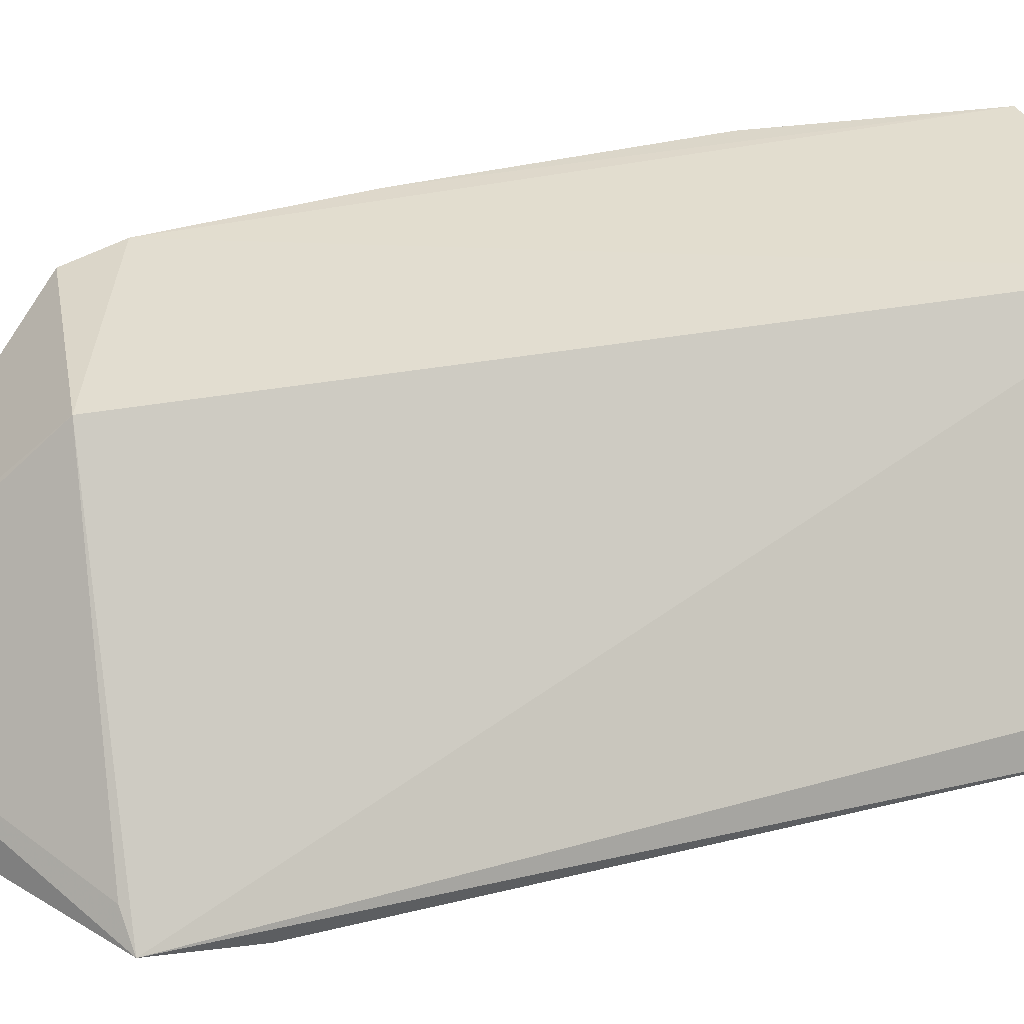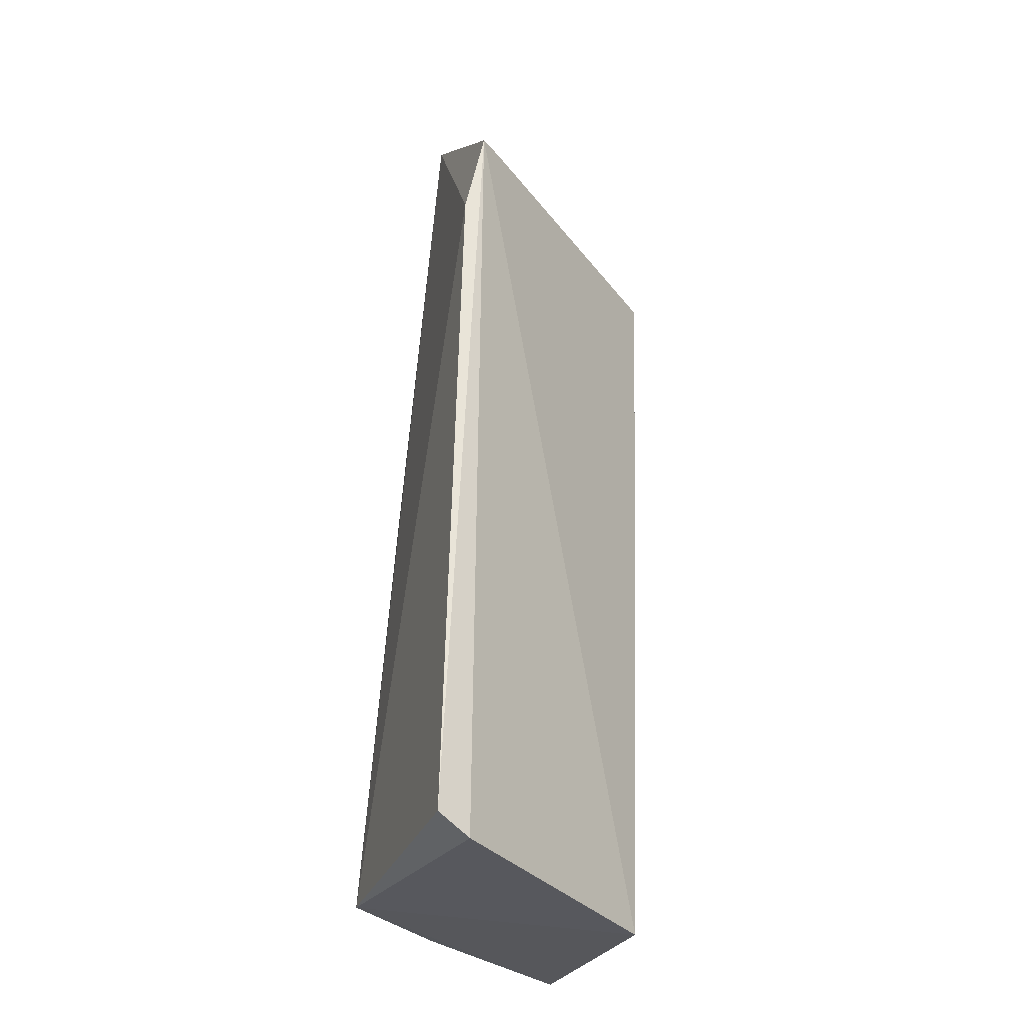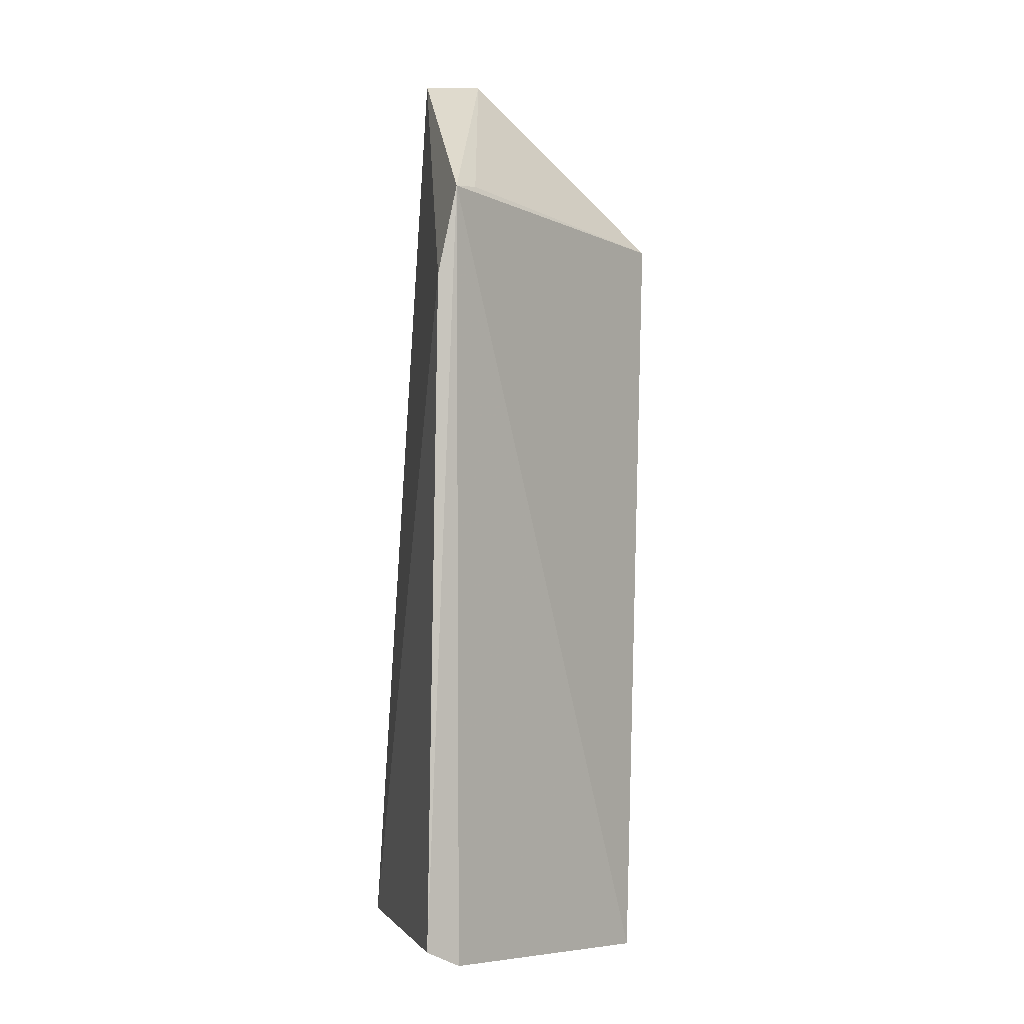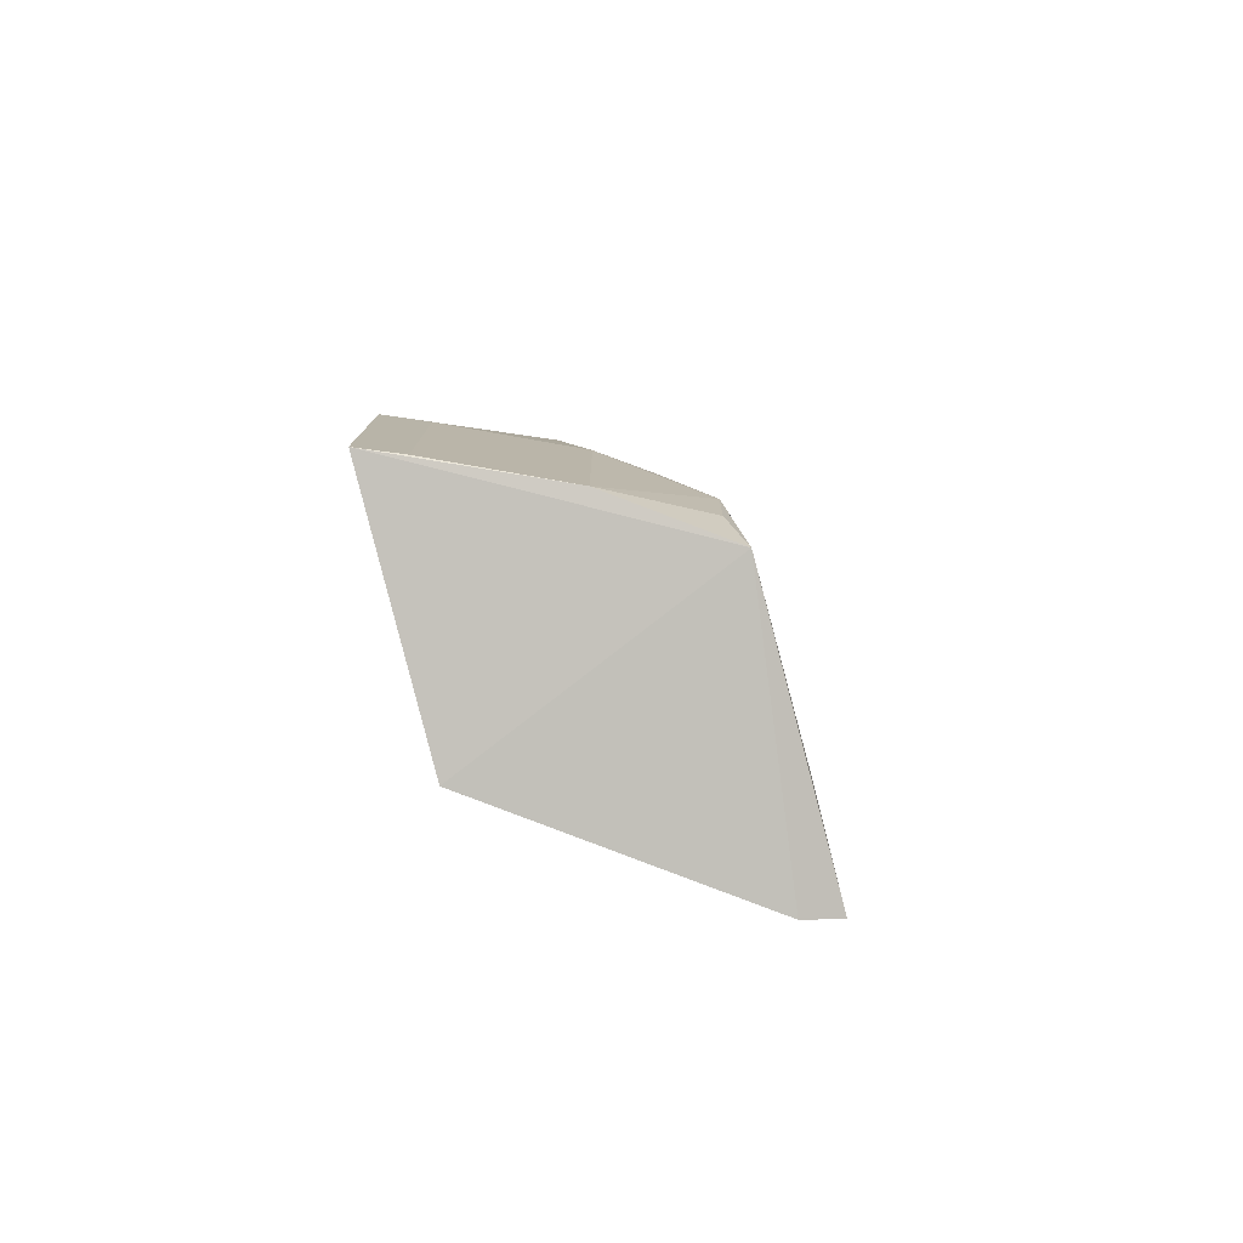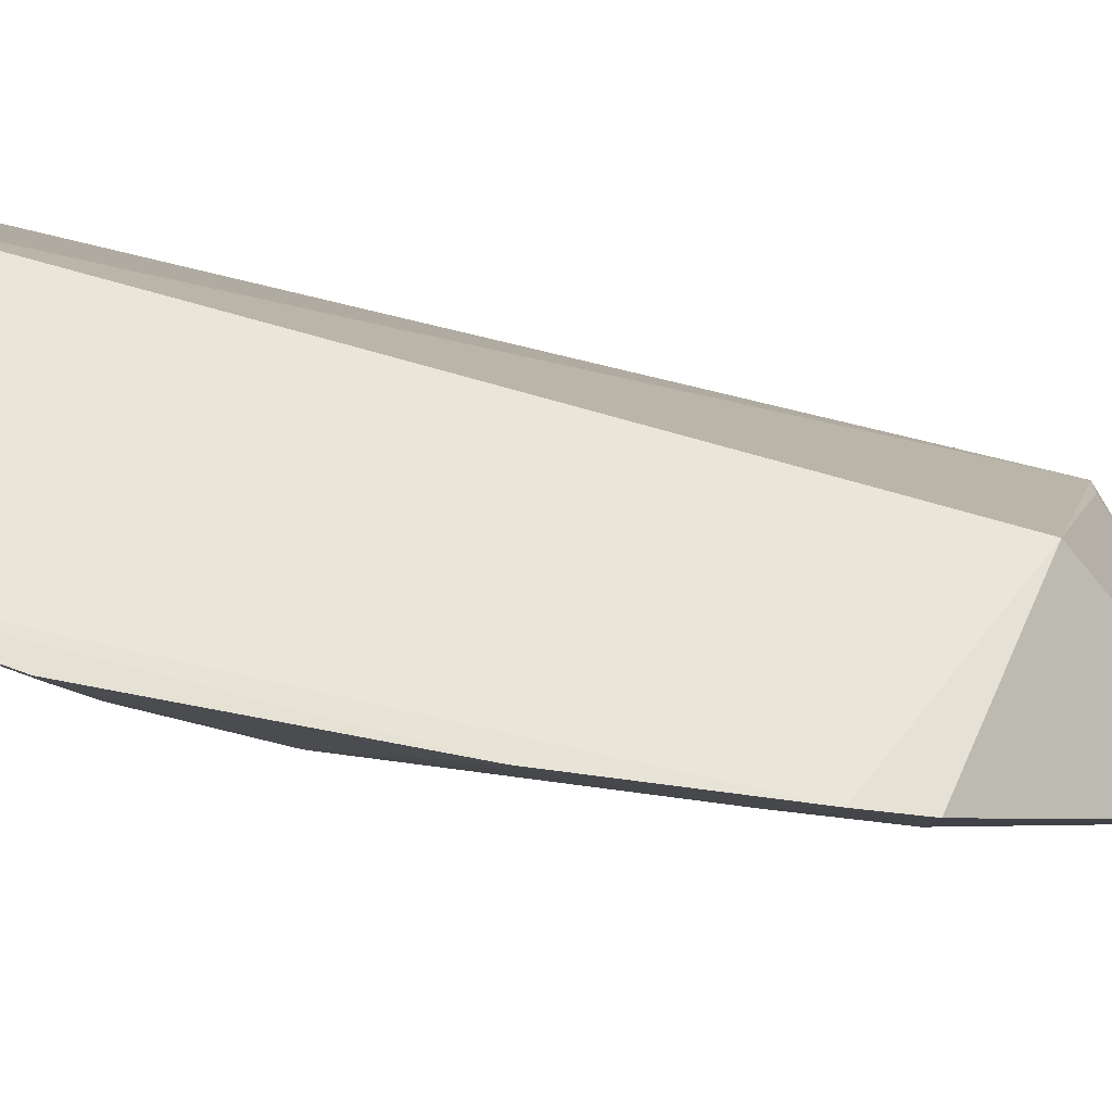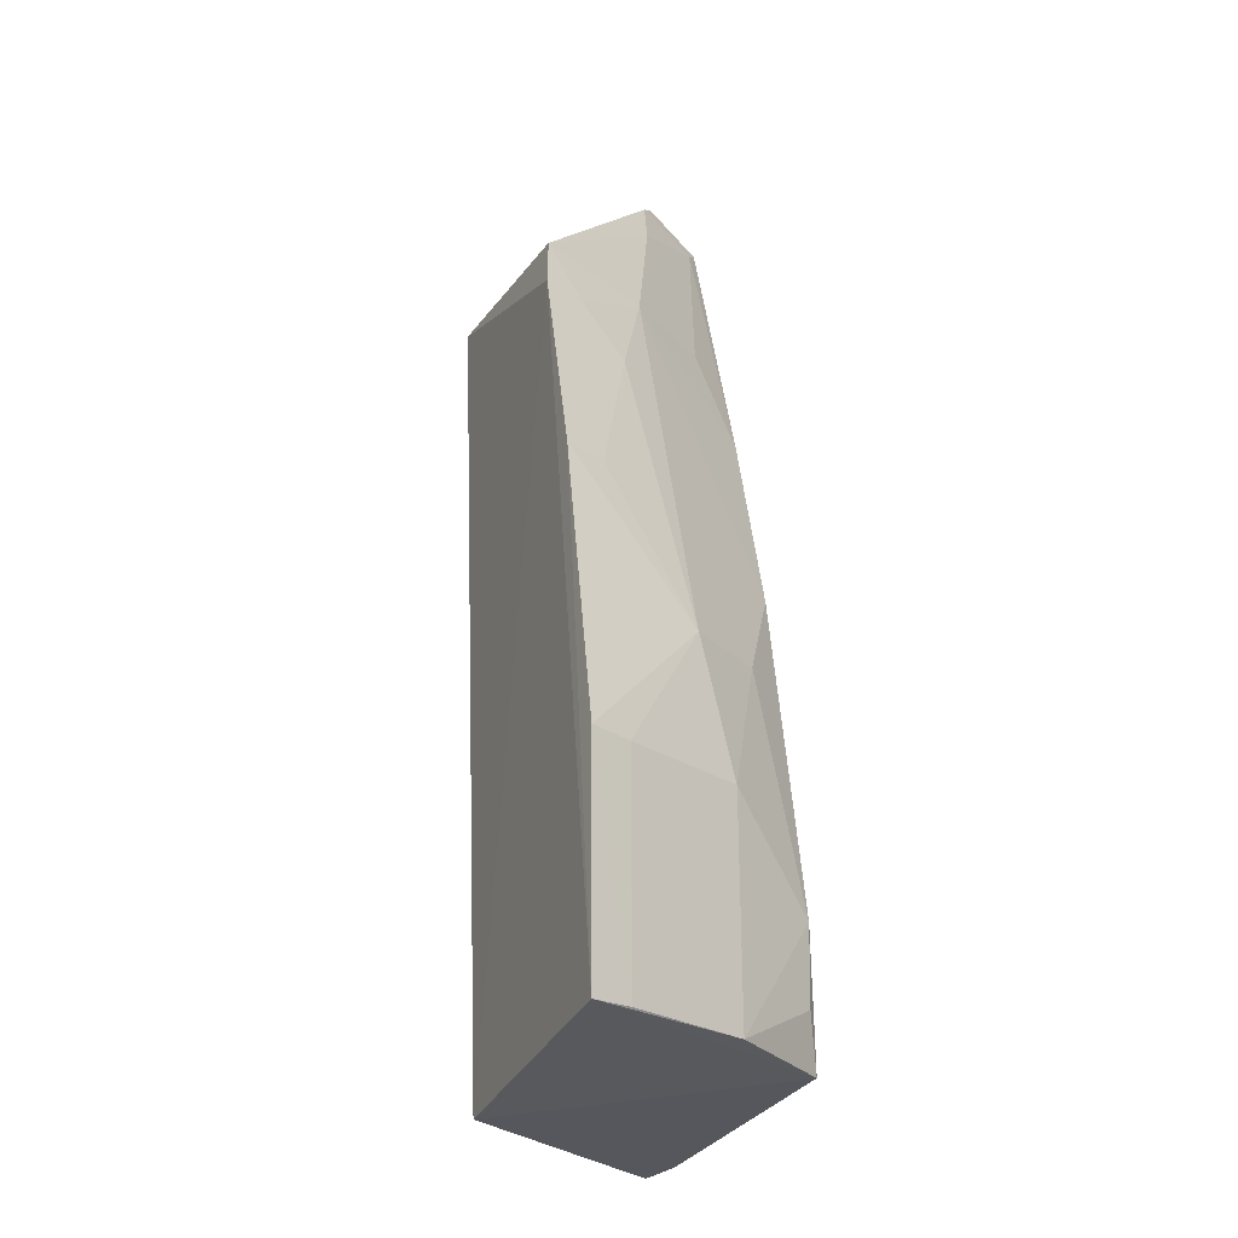
<metadata>
{"format":"obj","ext":"obj","renderer":"f3d","projection":"perspective","resolution":1024,"background":"white","views":[{"elev":29.4,"azim":77.4,"up":"+Y"},{"elev":-34.4,"azim":65.9,"up":"+Z"},{"elev":-6.8,"azim":70.9,"up":"+Z"},{"elev":-78.5,"azim":-80.4,"up":"+Z"},{"elev":64.5,"azim":-68.9,"up":"+Y"},{"elev":-24.5,"azim":-118.5,"up":"+Z"}]}
</metadata>
<code>
v -0.3146 -0.2089 0.1342
v -0.3446 -0.2087 -0.1148
v -0.3954 -0.1173 -0.1196
v -0.4478 -0.1097 0.1143
v -0.4444 -0.1951 -0.06625
v -0.3777 -0.1165 0.1346
v -0.3482 -0.1967 -0.1199
v -0.3198 -0.2136 0.1056
v -0.3796 -0.1999 0.1896
v -0.4777 -0.1096 -0.1071
v -0.4379 -0.2001 -0.1079
v -0.4279 -0.1943 0.03767
v -0.3898 -0.177 0.1953
v -0.4574 -0.1534 0.007601
v -0.4588 -0.1644 -0.1062
v -0.4421 -0.1128 0.1314
v -0.4302 -0.1502 0.1272
v -0.3217 -0.2002 0.1365
v -0.4774 -0.1095 -0.03545
v -0.4434 -0.1794 0.007445
v -0.444 -0.1949 -0.0911
v -0.3955 -0.1715 0.1904
v -0.4129 -0.1944 0.09764
v -0.4435 -0.1235 0.1133
v -0.4621 -0.1095 0.05402
v -0.4734 -0.1234 -0.1064
v -0.4584 -0.1642 -0.03609
v -0.4041 -0.1678 0.1741
v -0.4135 -0.1796 0.1266
v -0.4424 -0.1383 0.0979
v -0.473 -0.1232 -0.03594
v -0.3842 -0.1954 0.1857
v -0.4578 -0.1232 0.05313
f 6 1 3
f 6 3 4
f 7 1 2
f 7 3 1
f 8 2 1
f 9 8 1
f 10 4 3
f 11 2 8
f 11 7 2
f 11 10 3
f 11 3 7
f 11 8 9
f 12 11 9
f 12 5 11
f 13 9 1
f 15 10 11
f 16 6 4
f 18 13 1
f 18 1 6
f 18 6 13
f 20 5 12
f 20 17 14
f 20 12 17
f 21 15 11
f 21 11 5
f 21 5 15
f 22 13 6
f 22 6 16
f 22 9 13
f 23 17 12
f 23 12 9
f 24 17 16
f 24 16 4
f 25 19 14
f 25 4 10
f 25 10 19
f 26 19 10
f 26 10 15
f 27 15 5
f 27 20 14
f 27 5 20
f 28 22 16
f 28 16 17
f 29 17 23
f 29 28 17
f 30 14 17
f 30 17 24
f 30 24 4
f 30 4 25
f 31 27 14
f 31 14 19
f 31 19 26
f 31 26 15
f 31 15 27
f 32 9 22
f 32 22 28
f 32 28 29
f 32 29 23
f 32 23 9
f 33 30 25
f 33 25 14
f 33 14 30

</code>
